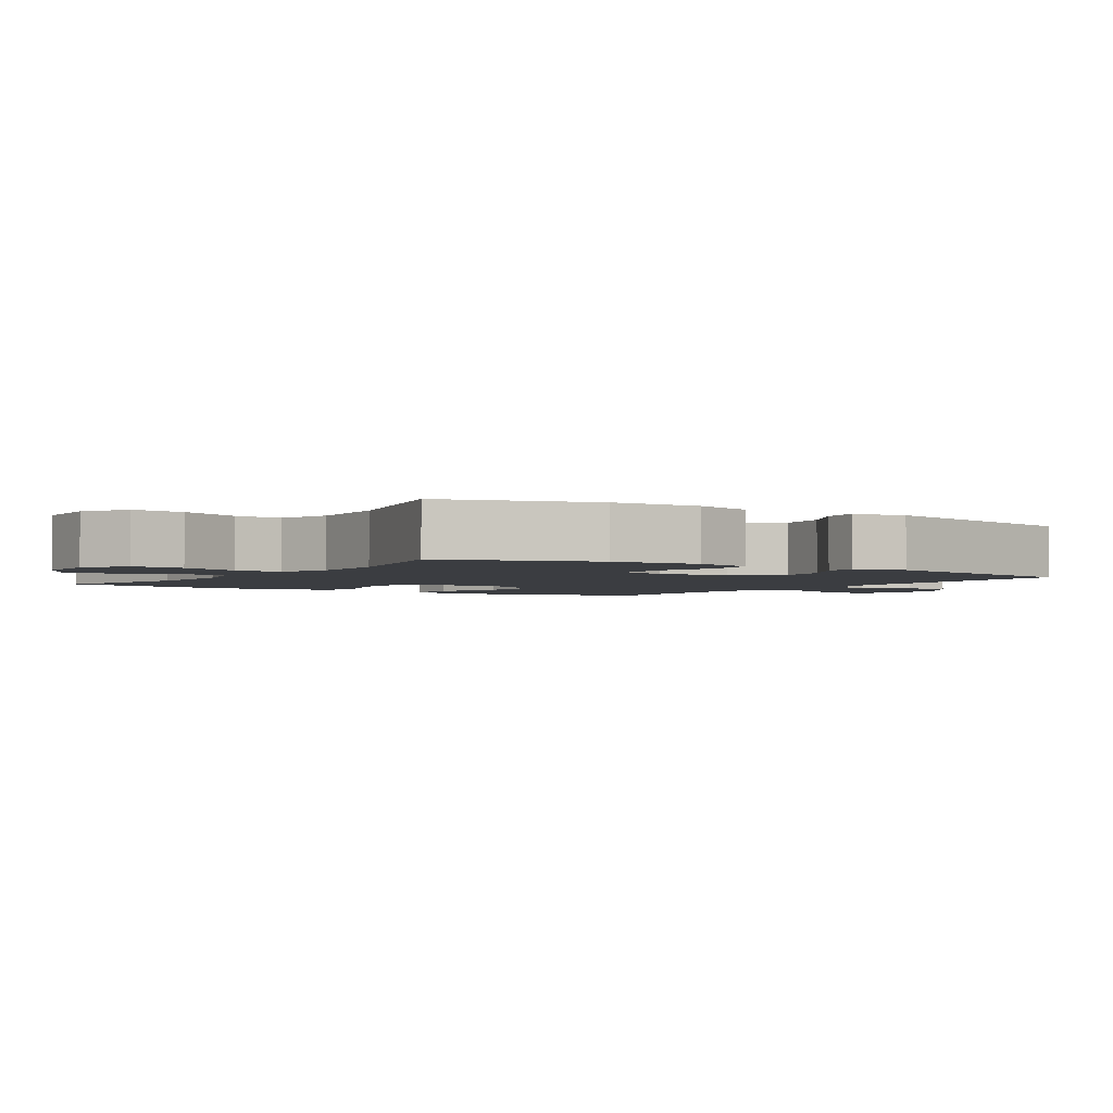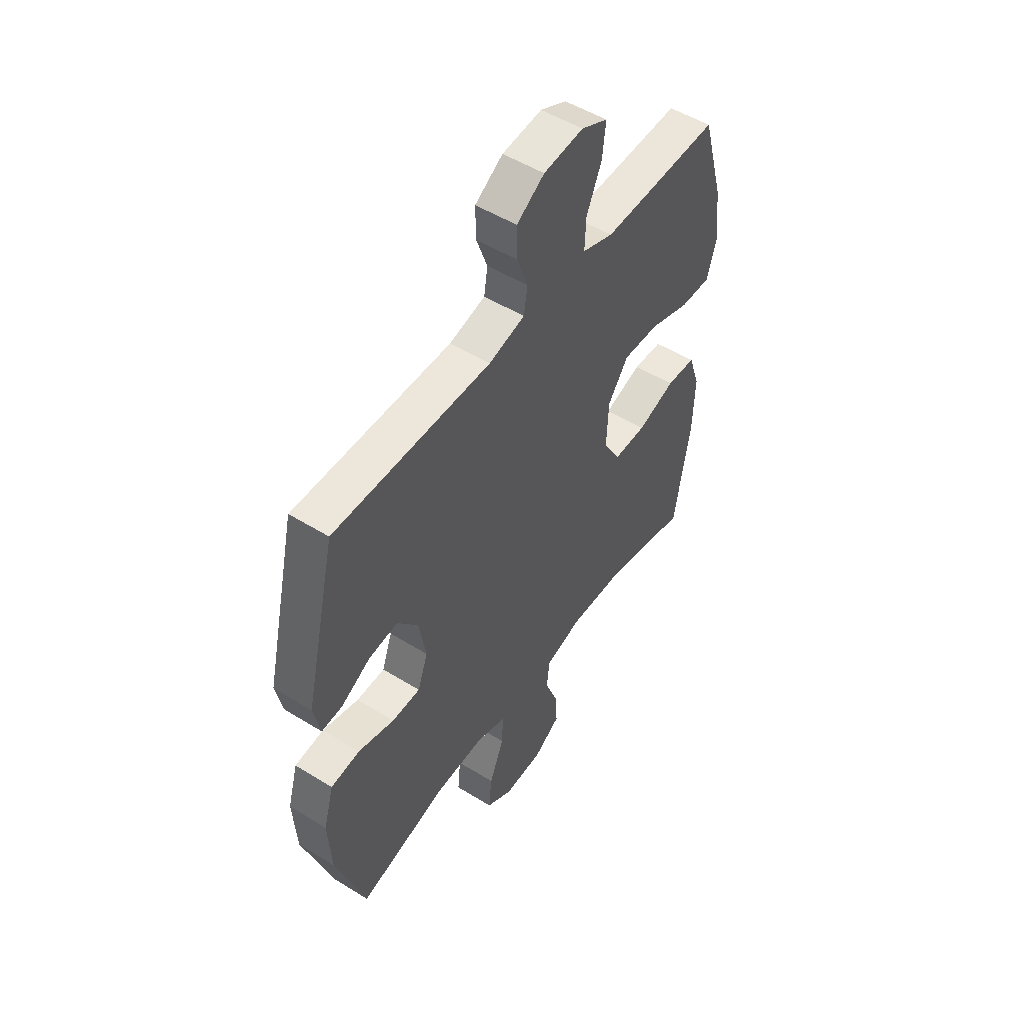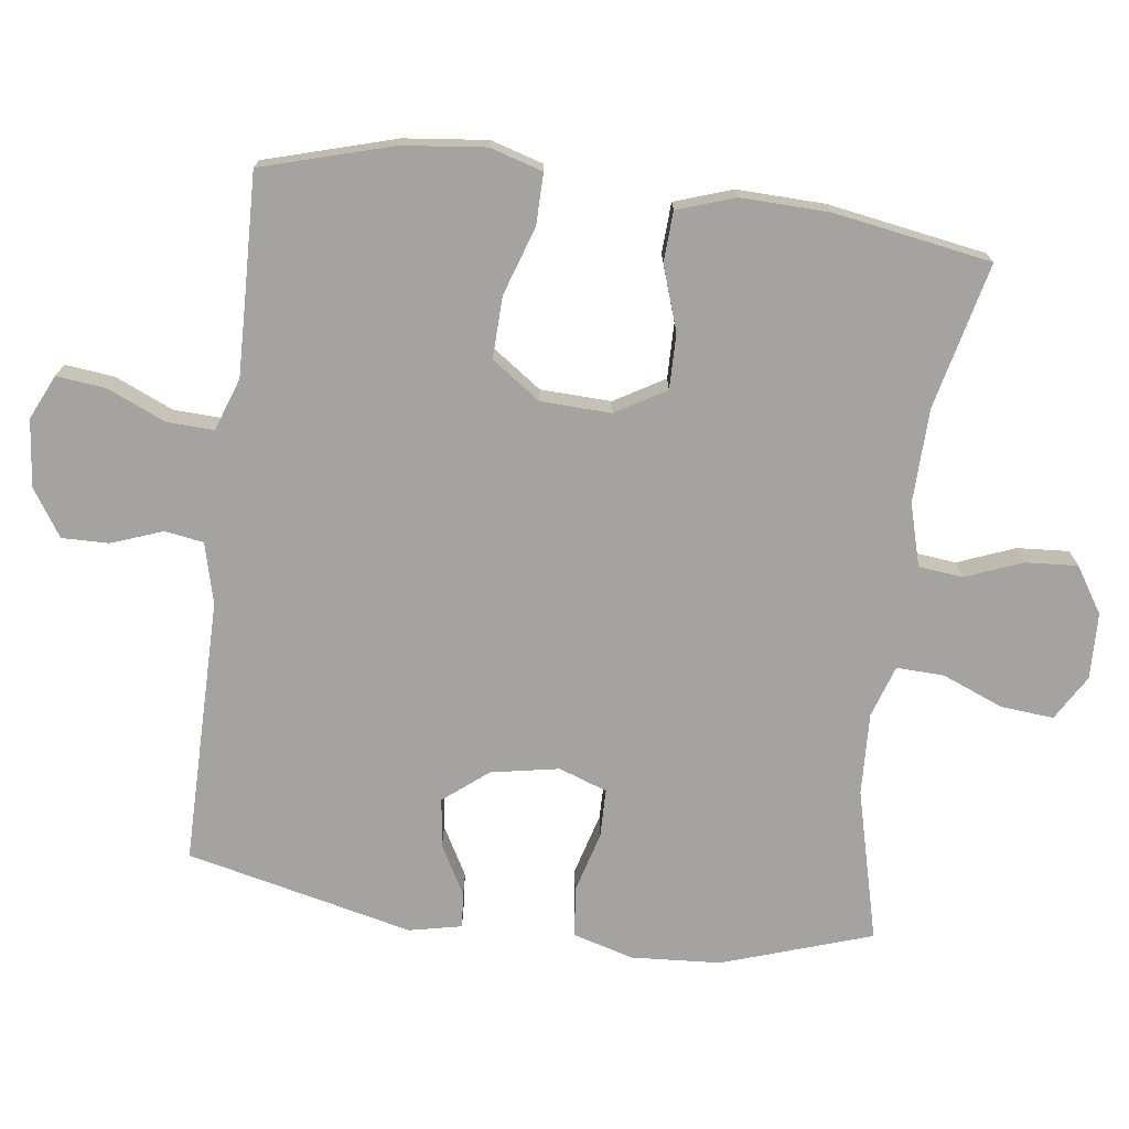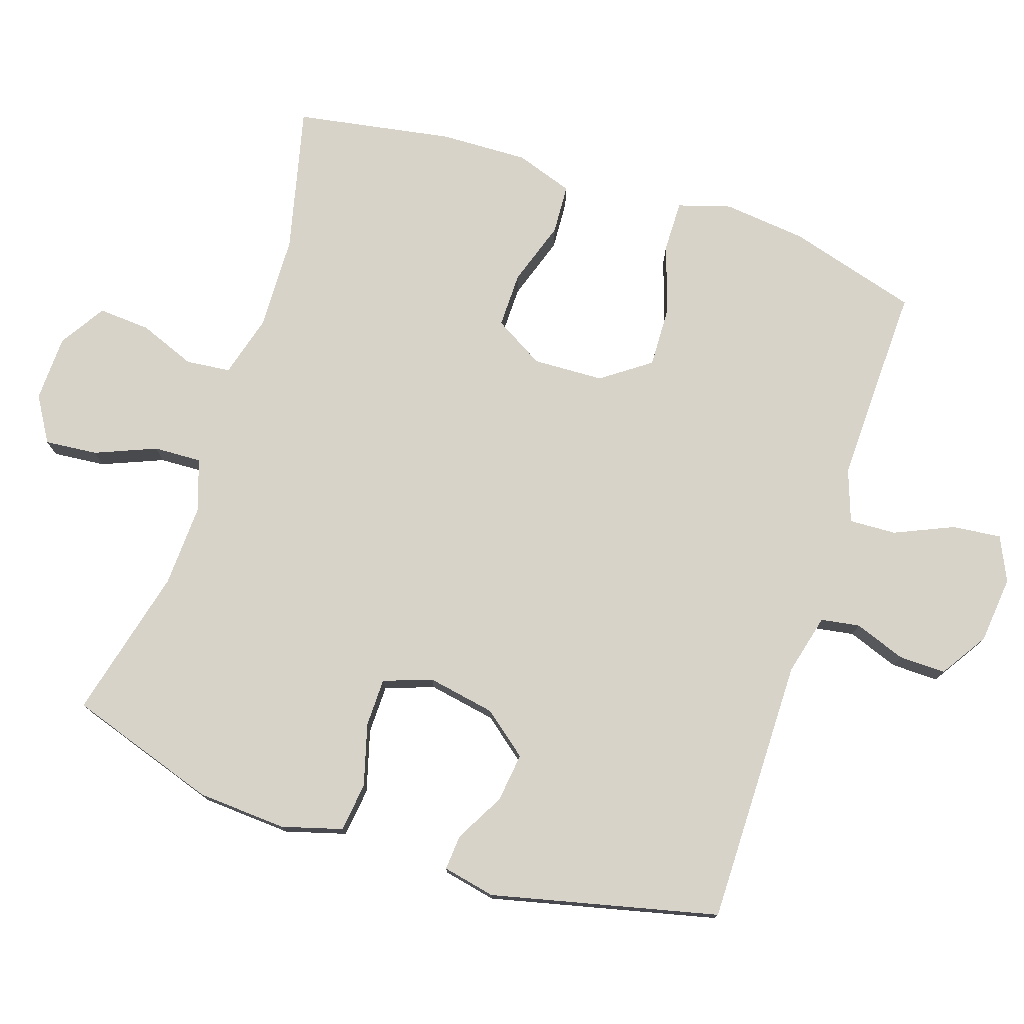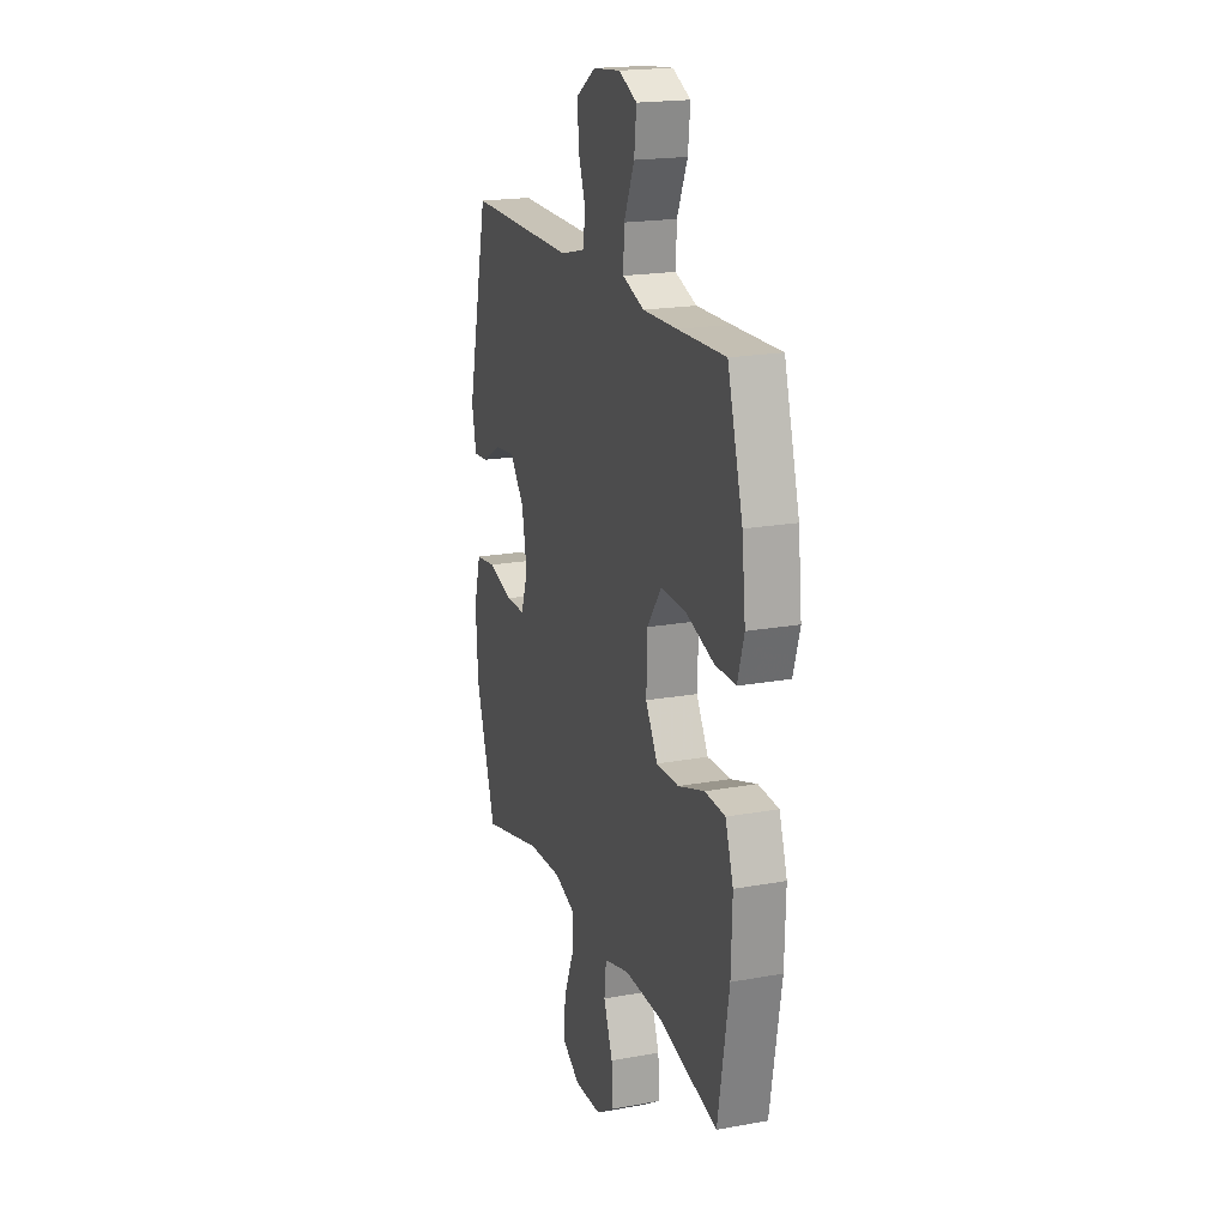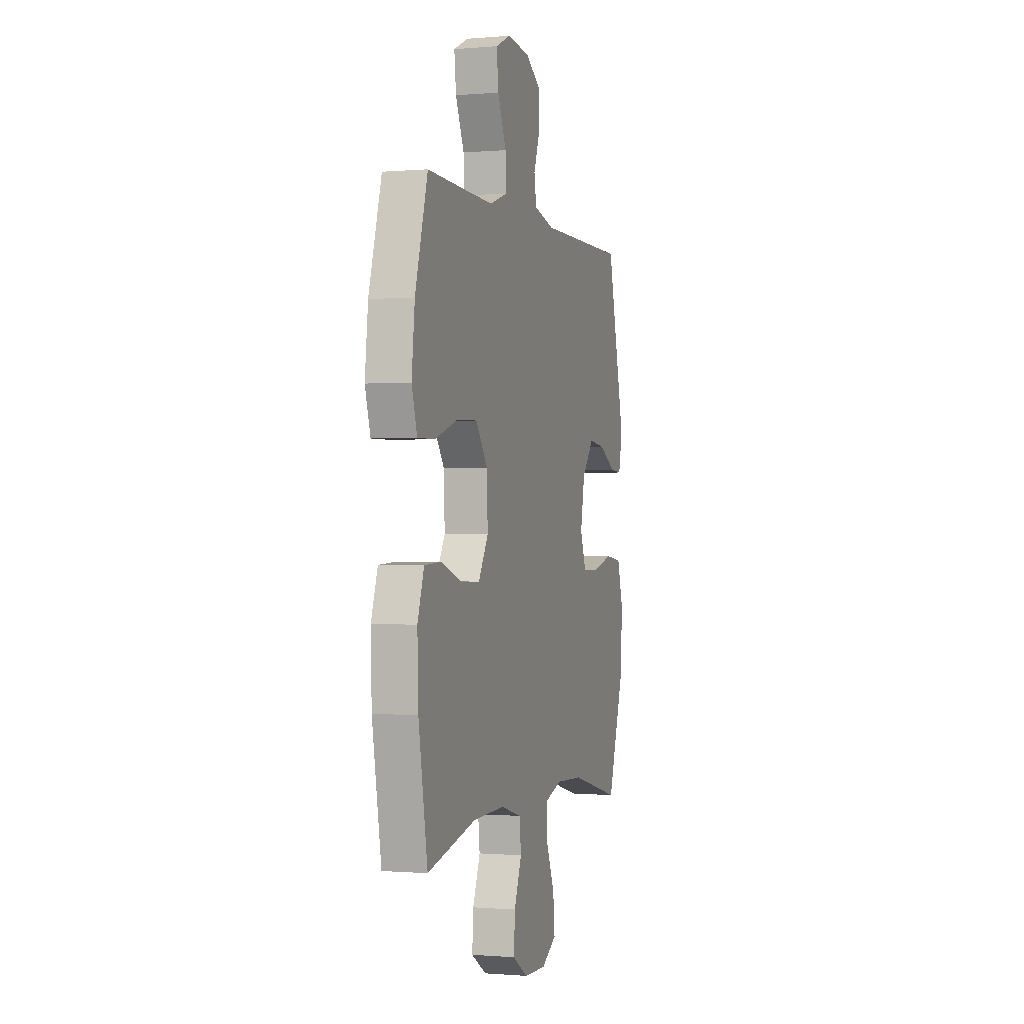
<metadata>
{"format":"obj","ext":"obj","renderer":"f3d","projection":"perspective","resolution":1024,"background":"white","views":[{"elev":-2.6,"azim":-123.7,"up":"+Y"},{"elev":51.3,"azim":-56.0,"up":"+Z"},{"elev":-72.9,"azim":82.7,"up":"+Y"},{"elev":76.5,"azim":-71.8,"up":"+Y"},{"elev":19.5,"azim":71.2,"up":"+Z"},{"elev":-0.6,"azim":107.6,"up":"+Z"}]}
</metadata>
<code>
v 0.5 0.07 0.5
v 0.554 0.07 0.312
v 0.567 0.07 0.192
v 0.544 0.07 0.116
v 0.47 0.07 0.117
v 0.371 0.07 0.15
v 0.282 0.07 0.153
v 0.232 0.07 0.083
v 0.228 0.07 -0.019
v 0.27 0.07 -0.091
v 0.35 0.07 -0.09
v 0.443 0.07 -0.059
v 0.515 0.07 -0.063
v 0.543 0.07 -0.146
v 0.539 0.07 -0.273
v 0.5 0.07 -0.5
v 0.29 0.07 -0.45
v 0.154 0.07 -0.446
v 0.064 0.07 -0.471
v 0.057 0.07 -0.535
v 0.089 0.07 -0.617
v 0.094 0.07 -0.692
v 0.028 0.07 -0.734
v -0.068 0.07 -0.737
v -0.133 0.07 -0.698
v -0.126 0.07 -0.622
v -0.09 0.07 -0.534
v -0.087 0.07 -0.465
v -0.162 0.07 -0.44
v -0.281 0.07 -0.445
v -0.5 0.07 -0.5
v -0.571 0.07 -0.284
v -0.579 0.07 -0.155
v -0.554 0.07 -0.068
v -0.483 0.07 -0.059
v -0.394 0.07 -0.084
v -0.324 0.07 -0.083
v -0.299 0.07 -0.013
v -0.317 0.07 0.085
v -0.368 0.07 0.149
v -0.439 0.07 0.14
v -0.51 0.07 0.101
v -0.561 0.07 0.097
v -0.577 0.07 0.173
v -0.5 0.07 0.5
v -0.115 0.07 0.498
v -0.027 0.07 0.52
v -0.018 0.07 0.576
v -0.045 0.07 0.65
v -0.046 0.07 0.718
v 0.022 0.07 0.762
v 0.119 0.07 0.772
v 0.183 0.07 0.742
v 0.175 0.07 0.671
v 0.138 0.07 0.587
v 0.135 0.07 0.519
v 0.211 0.07 0.492
v 0.332 0.07 0.495
v 0.5 0 0.5
v 0.554 0 0.312
v 0.567 0 0.192
v 0.544 0 0.116
v 0.47 0 0.117
v 0.371 0 0.15
v 0.282 0 0.153
v 0.232 0 0.083
v 0.228 0 -0.019
v 0.27 0 -0.091
v 0.35 0 -0.09
v 0.443 0 -0.059
v 0.515 0 -0.063
v 0.543 0 -0.146
v 0.539 0 -0.273
v 0.5 0 -0.5
v 0.29 0 -0.45
v 0.154 0 -0.446
v 0.064 0 -0.471
v 0.057 0 -0.535
v 0.089 0 -0.617
v 0.094 0 -0.692
v 0.028 0 -0.734
v -0.068 0 -0.737
v -0.133 0 -0.698
v -0.126 0 -0.622
v -0.09 0 -0.534
v -0.087 0 -0.465
v -0.162 0 -0.44
v -0.281 0 -0.445
v -0.5 0 -0.5
v -0.571 0 -0.284
v -0.579 0 -0.155
v -0.554 0 -0.068
v -0.483 0 -0.059
v -0.394 0 -0.084
v -0.324 0 -0.083
v -0.299 0 -0.013
v -0.317 0 0.085
v -0.368 0 0.149
v -0.439 0 0.14
v -0.51 0 0.101
v -0.561 0 0.097
v -0.577 0 0.173
v -0.5 0 0.5
v -0.115 0 0.498
v -0.027 0 0.52
v -0.018 0 0.576
v -0.045 0 0.65
v -0.046 0 0.718
v 0.022 0 0.762
v 0.119 0 0.772
v 0.183 0 0.742
v 0.175 0 0.671
v 0.138 0 0.587
v 0.135 0 0.519
v 0.211 0 0.492
v 0.332 0 0.495
f 52 53 54 55
f 52 55 56
f 51 52 56
f 48 49 50 51
f 47 48 51 56
f 46 47 56 57
f 44 45 46 57
f 41 42 43 44
f 40 41 44 57
f 33 34 35 36
f 33 36 37
f 30 31 32 33
f 29 30 33 37
f 28 29 37 38
f 24 25 26 27
f 24 27 28
f 23 24 28
f 20 21 22 23
f 19 20 23 28
f 18 19 28 38
f 14 15 16 17
f 11 12 13 14
f 10 11 14 17
f 9 10 17 18
f 3 4 5 6
f 3 6 7
f 58 1 2 3
f 58 3 7
f 39 40 57 58
f 39 58 7 8
f 18 38 39
f 8 9 18 39
f 113 112 111 110
f 114 113 110
f 114 110 109
f 109 108 107 106
f 114 109 106 105
f 115 114 105 104
f 115 104 103 102
f 102 101 100 99
f 115 102 99 98
f 94 93 92 91
f 95 94 91
f 91 90 89 88
f 95 91 88 87
f 96 95 87 86
f 85 84 83 82
f 86 85 82
f 86 82 81
f 81 80 79 78
f 86 81 78 77
f 96 86 77 76
f 75 74 73 72
f 72 71 70 69
f 75 72 69 68
f 76 75 68 67
f 64 63 62 61
f 65 64 61
f 61 60 59 116
f 65 61 116
f 116 115 98 97
f 66 65 116 97
f 97 96 76
f 97 76 67 66
f 1 59 60 2
f 2 60 61 3
f 3 61 62 4
f 4 62 63 5
f 5 63 64 6
f 6 64 65 7
f 7 65 66 8
f 8 66 67 9
f 9 67 68 10
f 10 68 69 11
f 11 69 70 12
f 12 70 71 13
f 13 71 72 14
f 14 72 73 15
f 15 73 74 16
f 16 74 75 17
f 17 75 76 18
f 18 76 77 19
f 19 77 78 20
f 20 78 79 21
f 21 79 80 22
f 22 80 81 23
f 23 81 82 24
f 24 82 83 25
f 25 83 84 26
f 26 84 85 27
f 27 85 86 28
f 28 86 87 29
f 29 87 88 30
f 30 88 89 31
f 31 89 90 32
f 32 90 91 33
f 33 91 92 34
f 34 92 93 35
f 35 93 94 36
f 36 94 95 37
f 37 95 96 38
f 38 96 97 39
f 39 97 98 40
f 40 98 99 41
f 41 99 100 42
f 42 100 101 43
f 43 101 102 44
f 44 102 103 45
f 45 103 104 46
f 46 104 105 47
f 47 105 106 48
f 48 106 107 49
f 49 107 108 50
f 50 108 109 51
f 51 109 110 52
f 52 110 111 53
f 53 111 112 54
f 54 112 113 55
f 55 113 114 56
f 56 114 115 57
f 57 115 116 58
f 58 116 59 1

</code>
